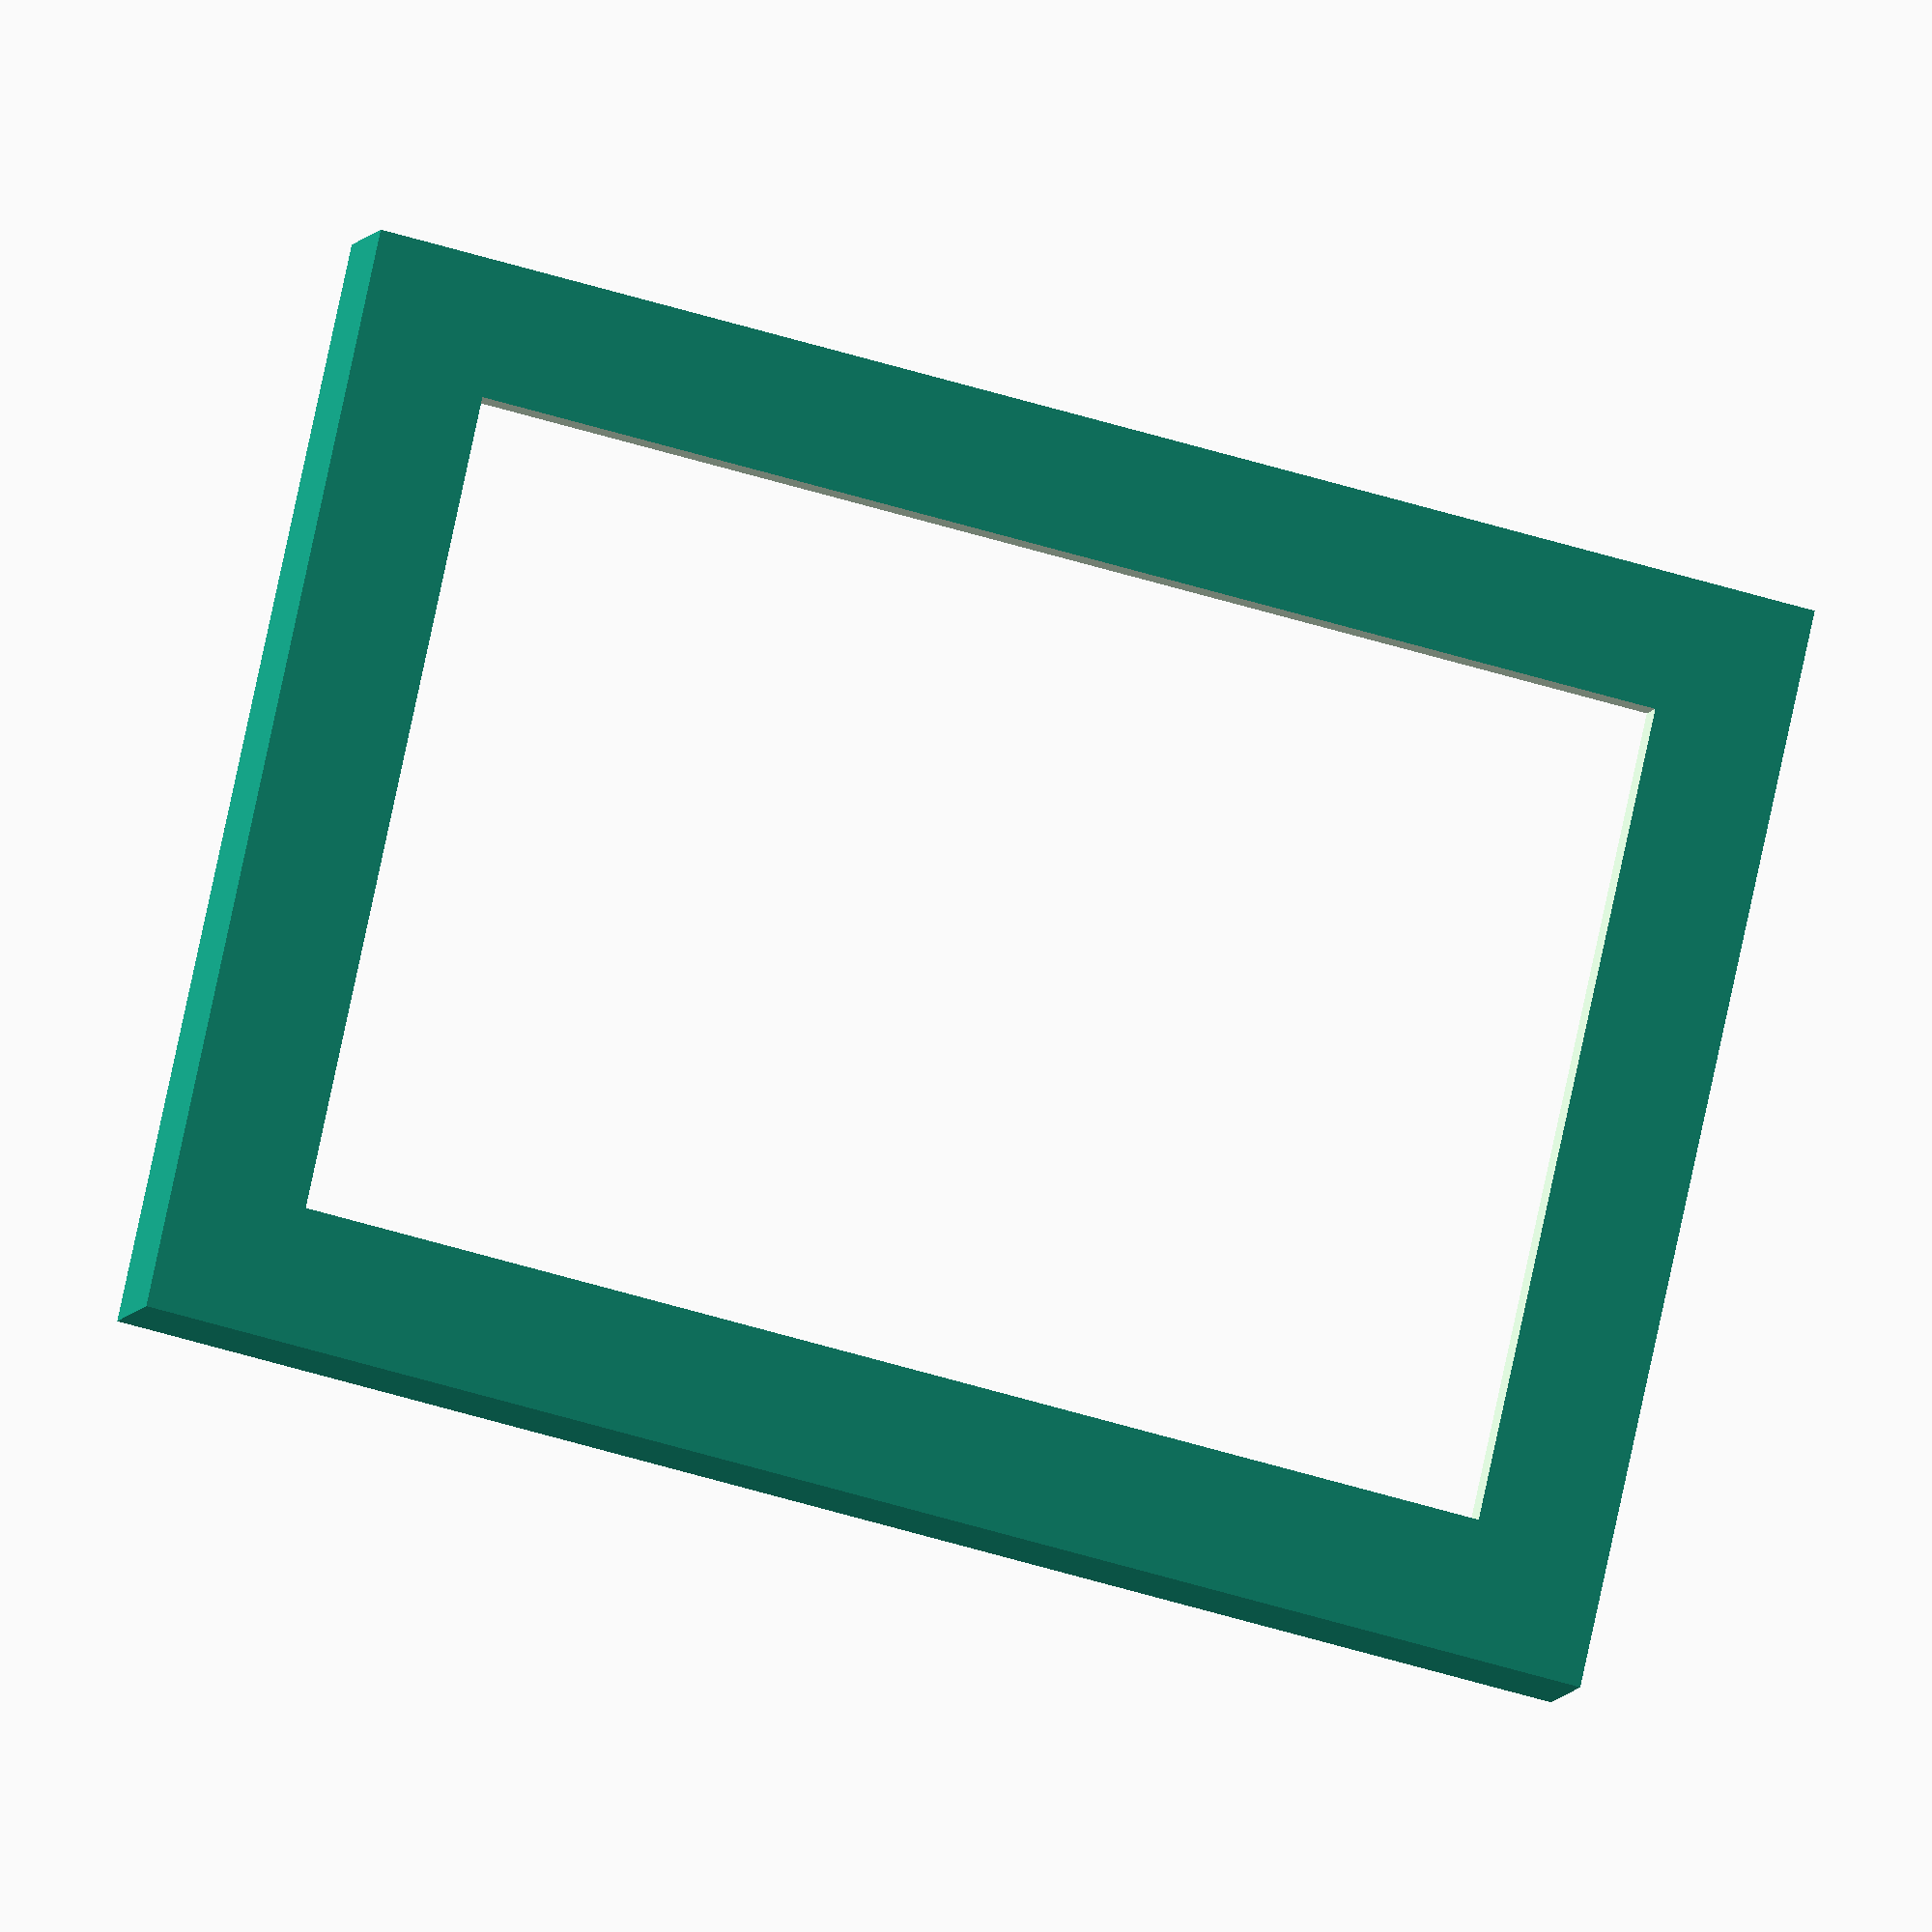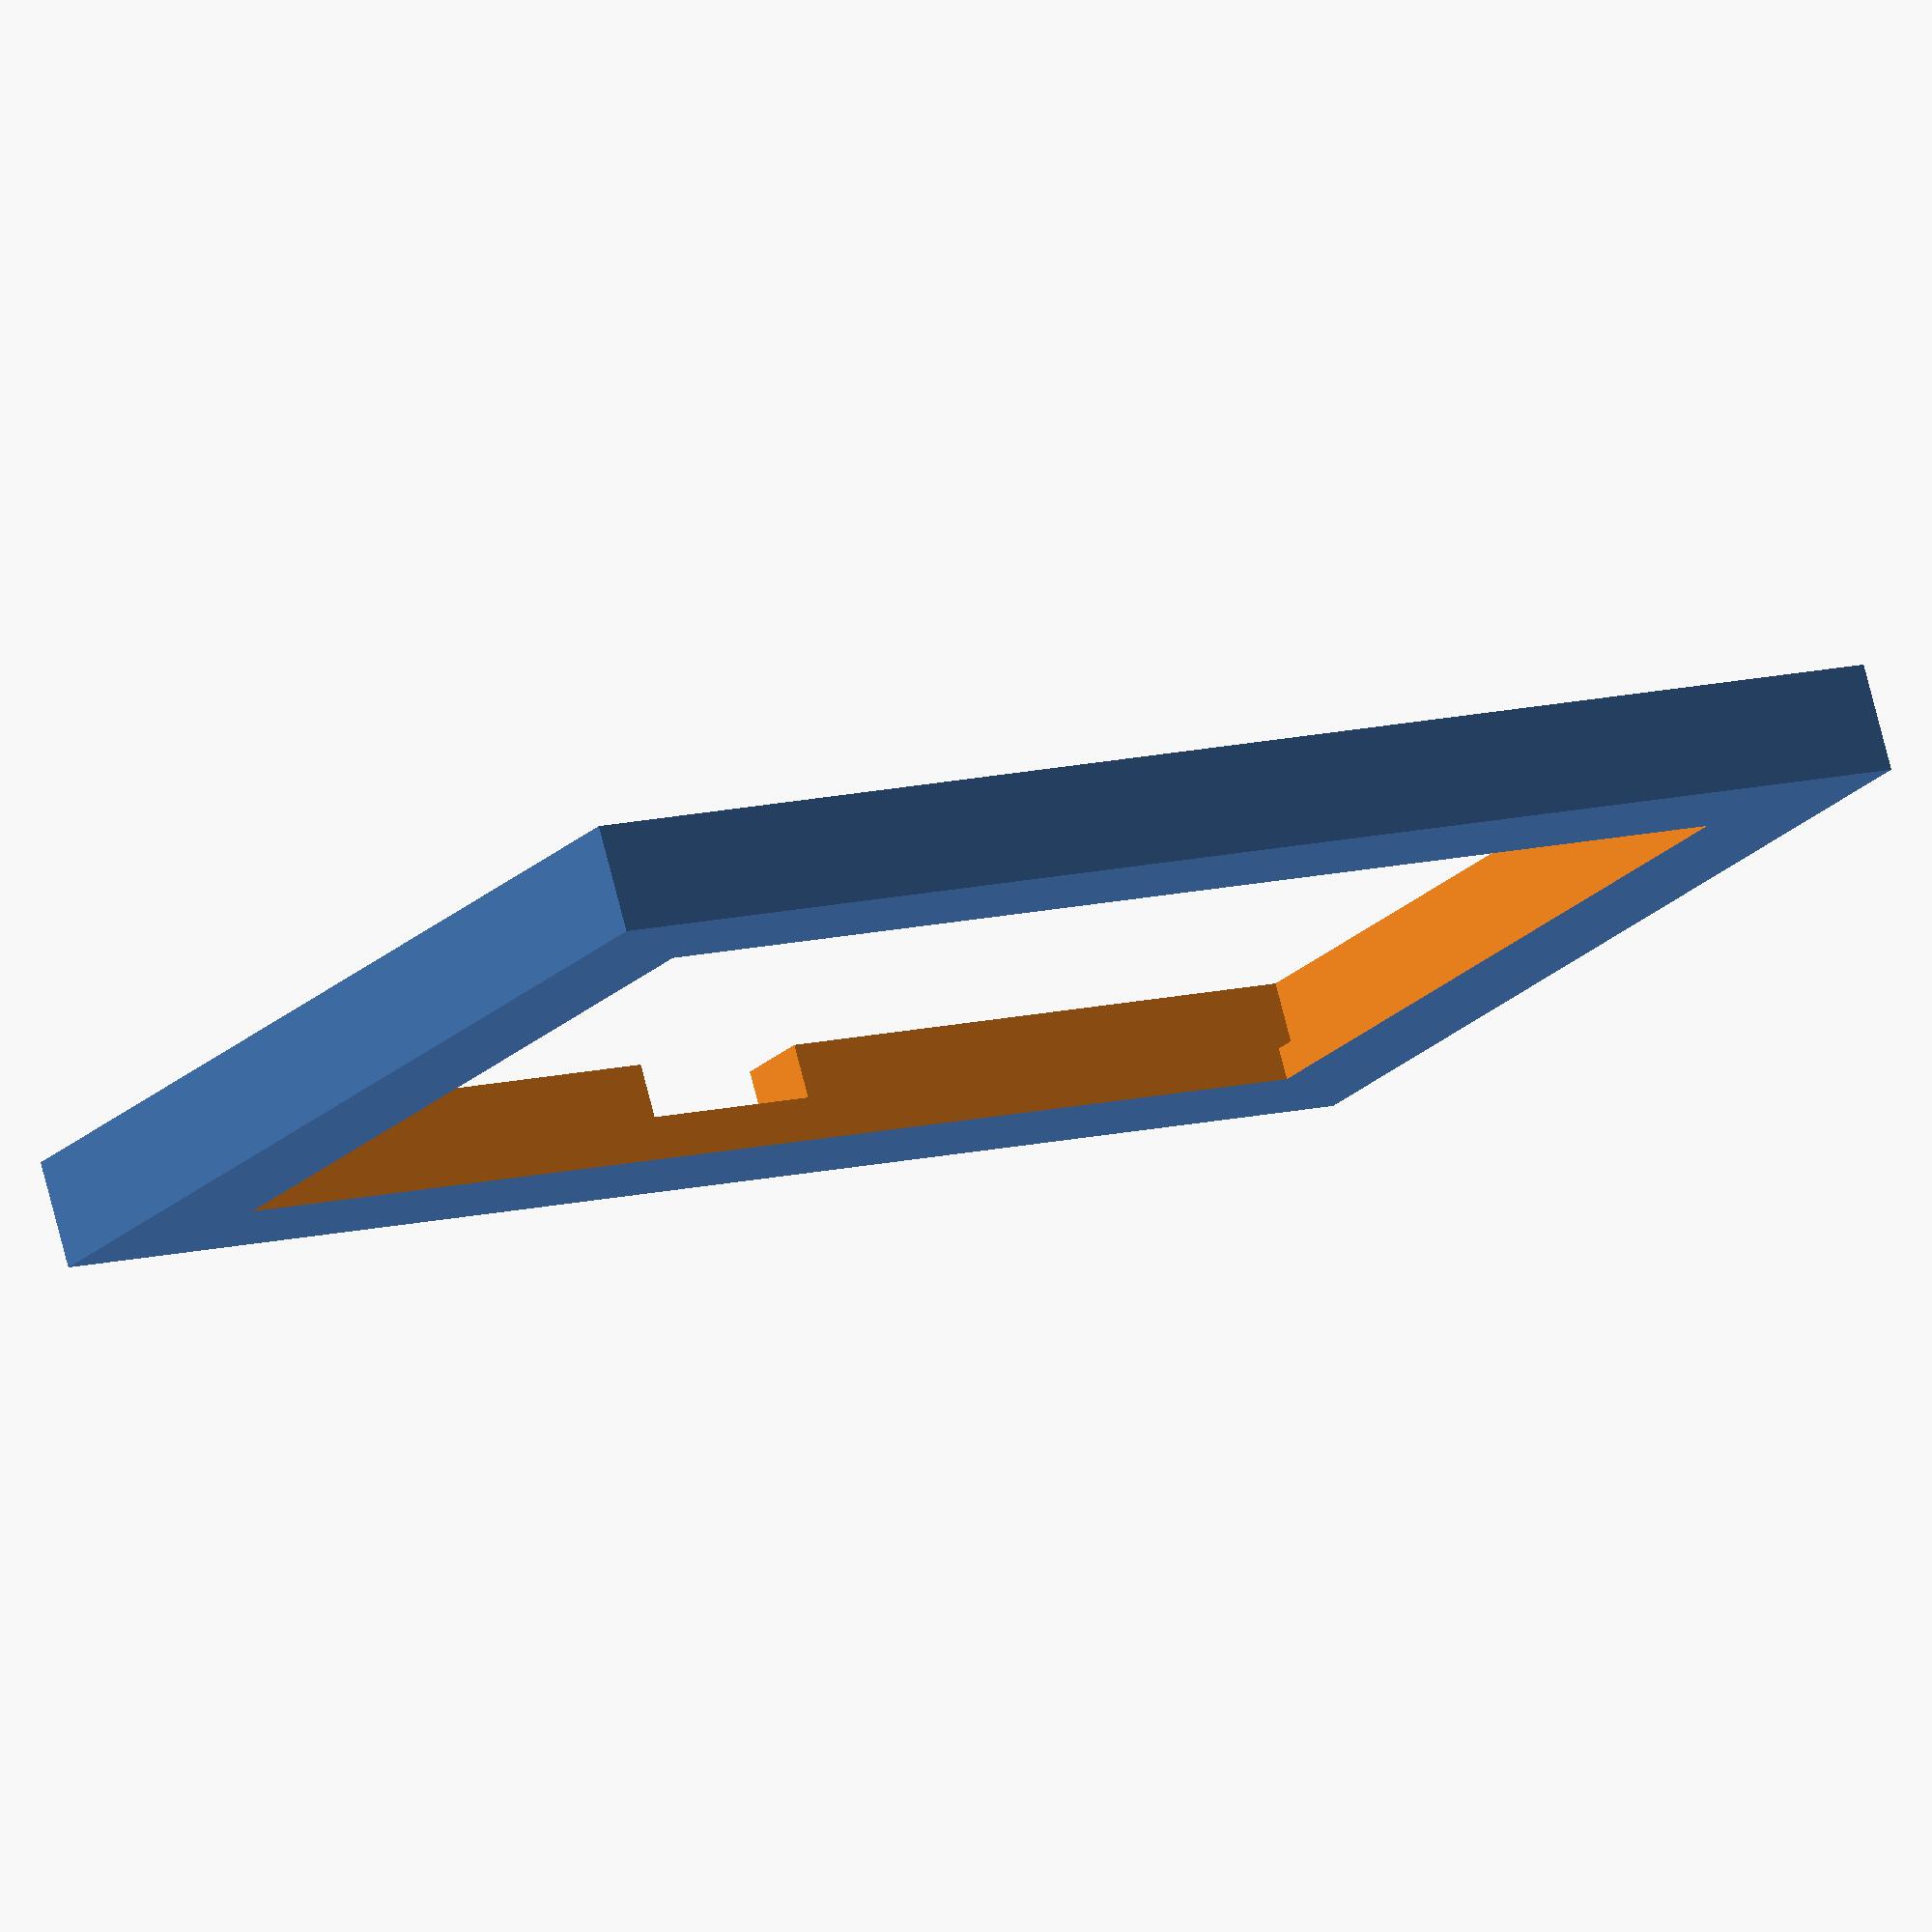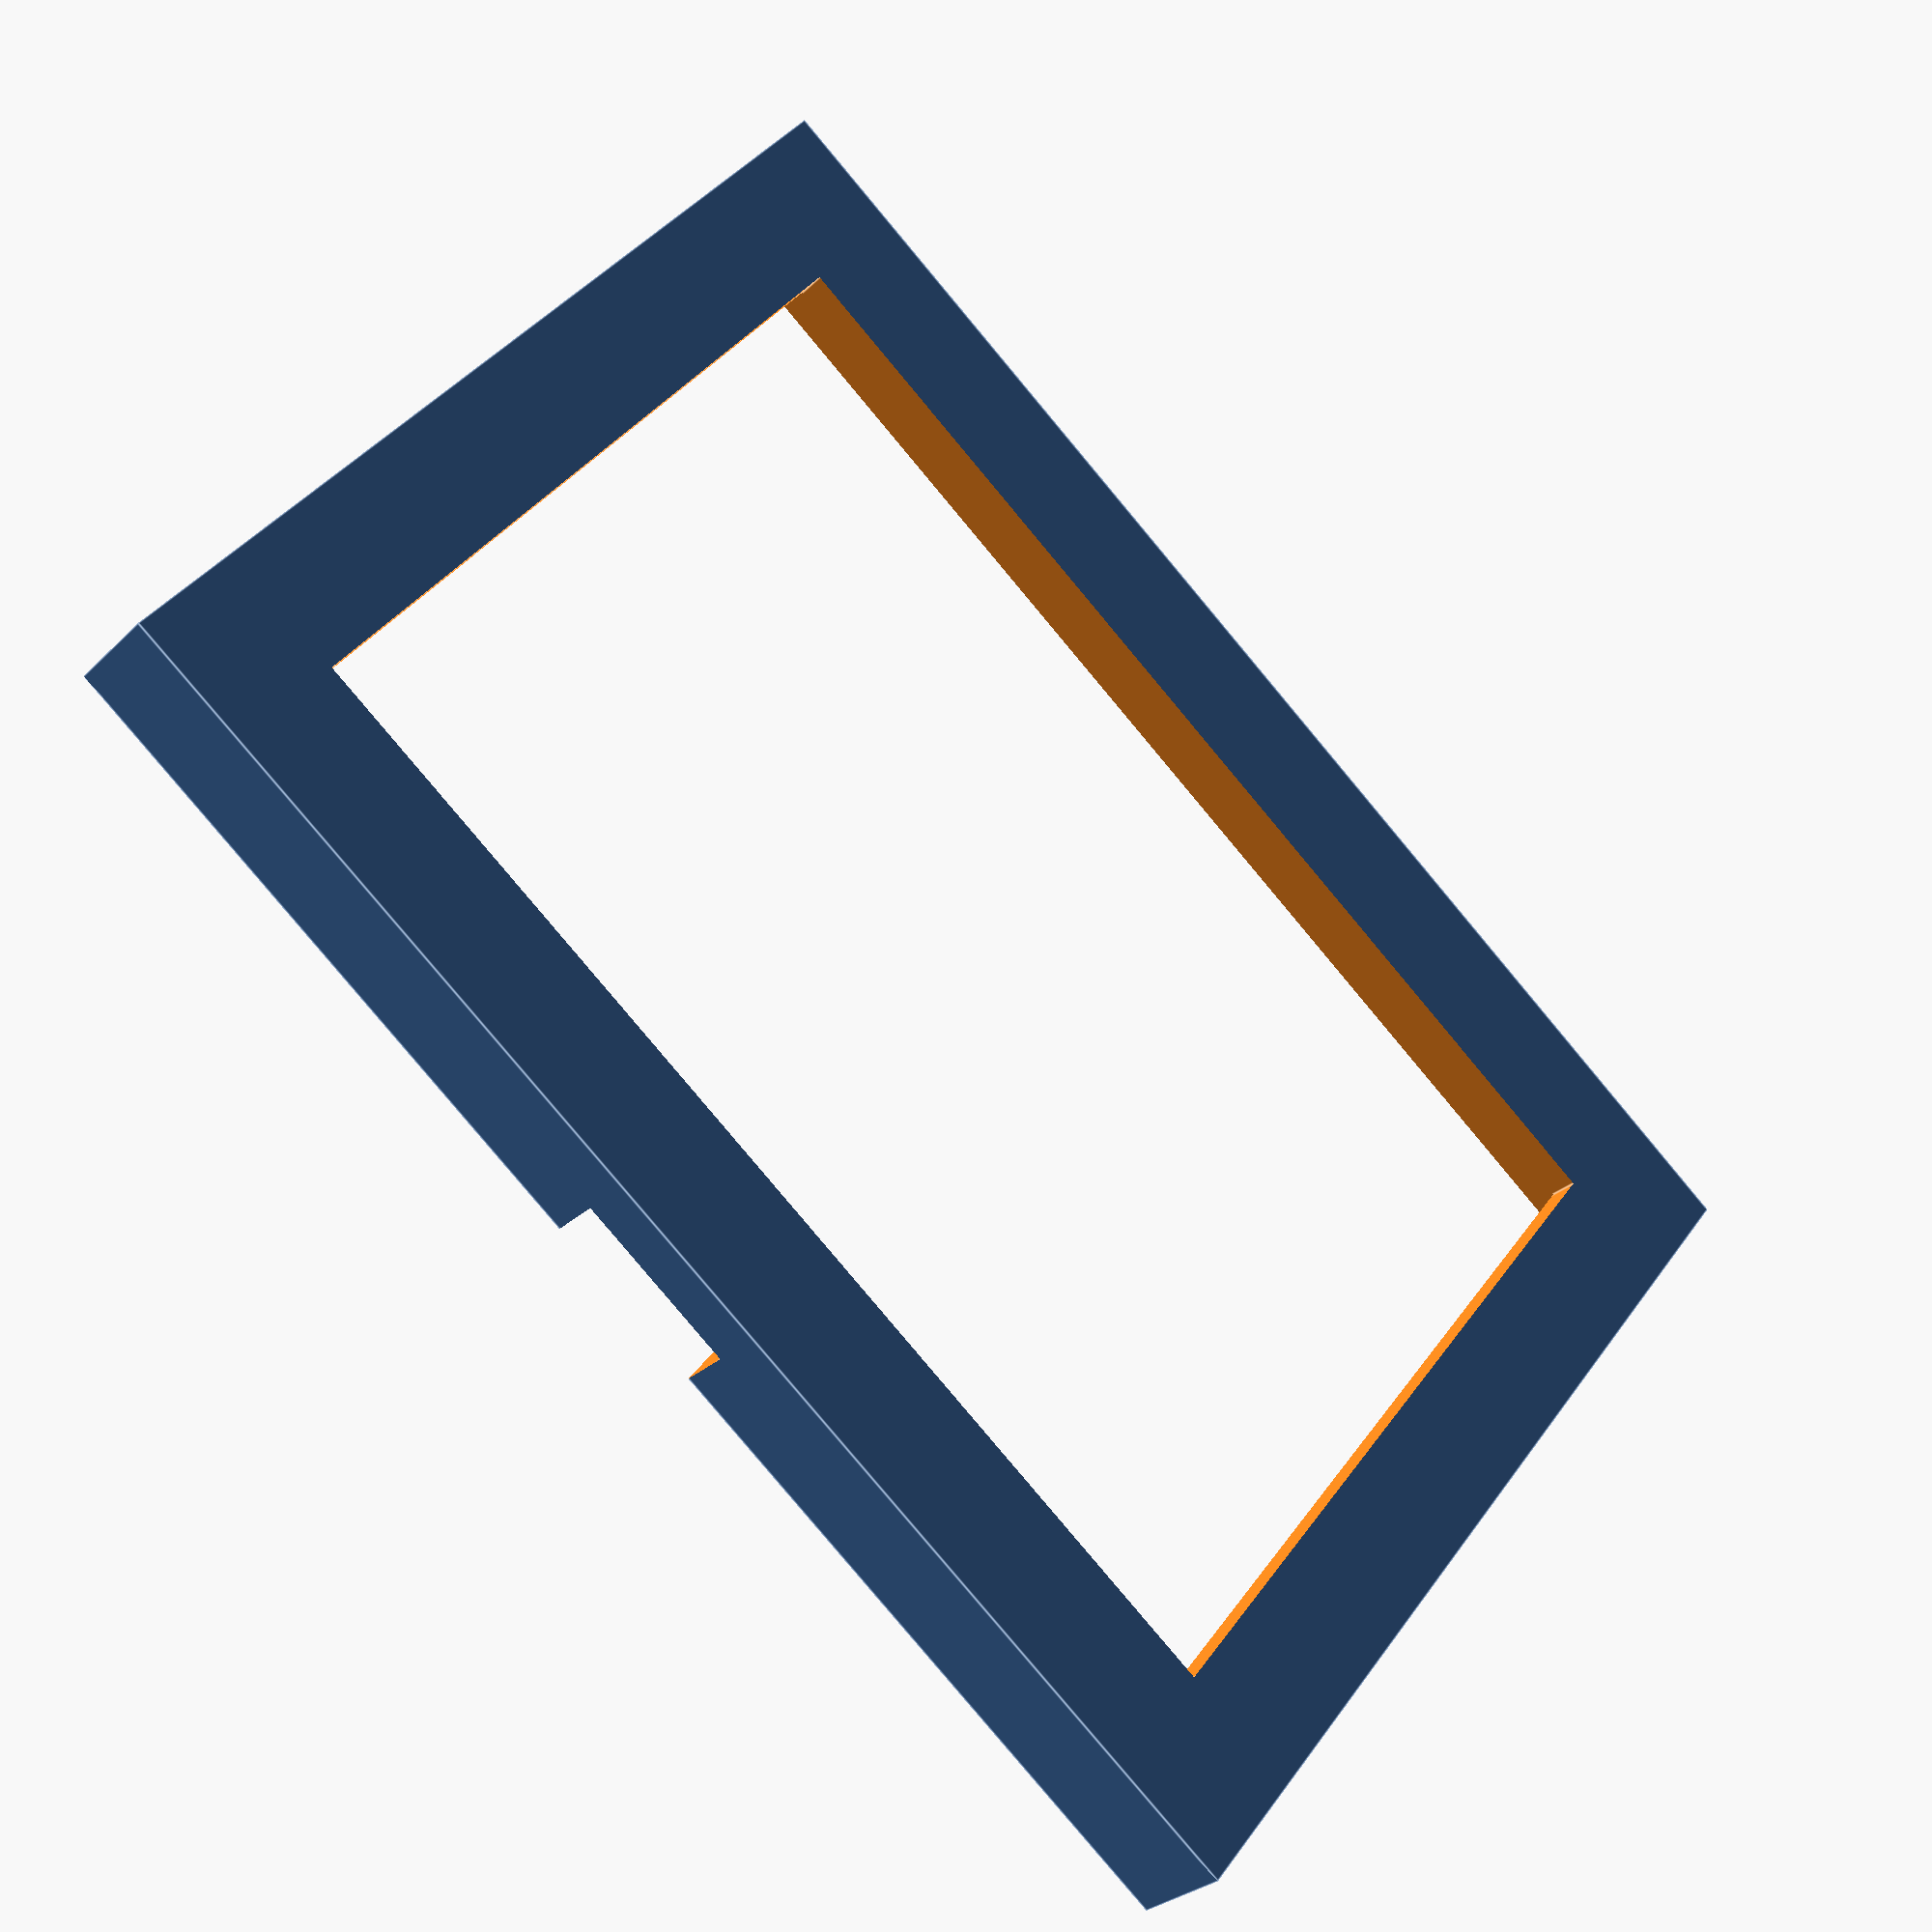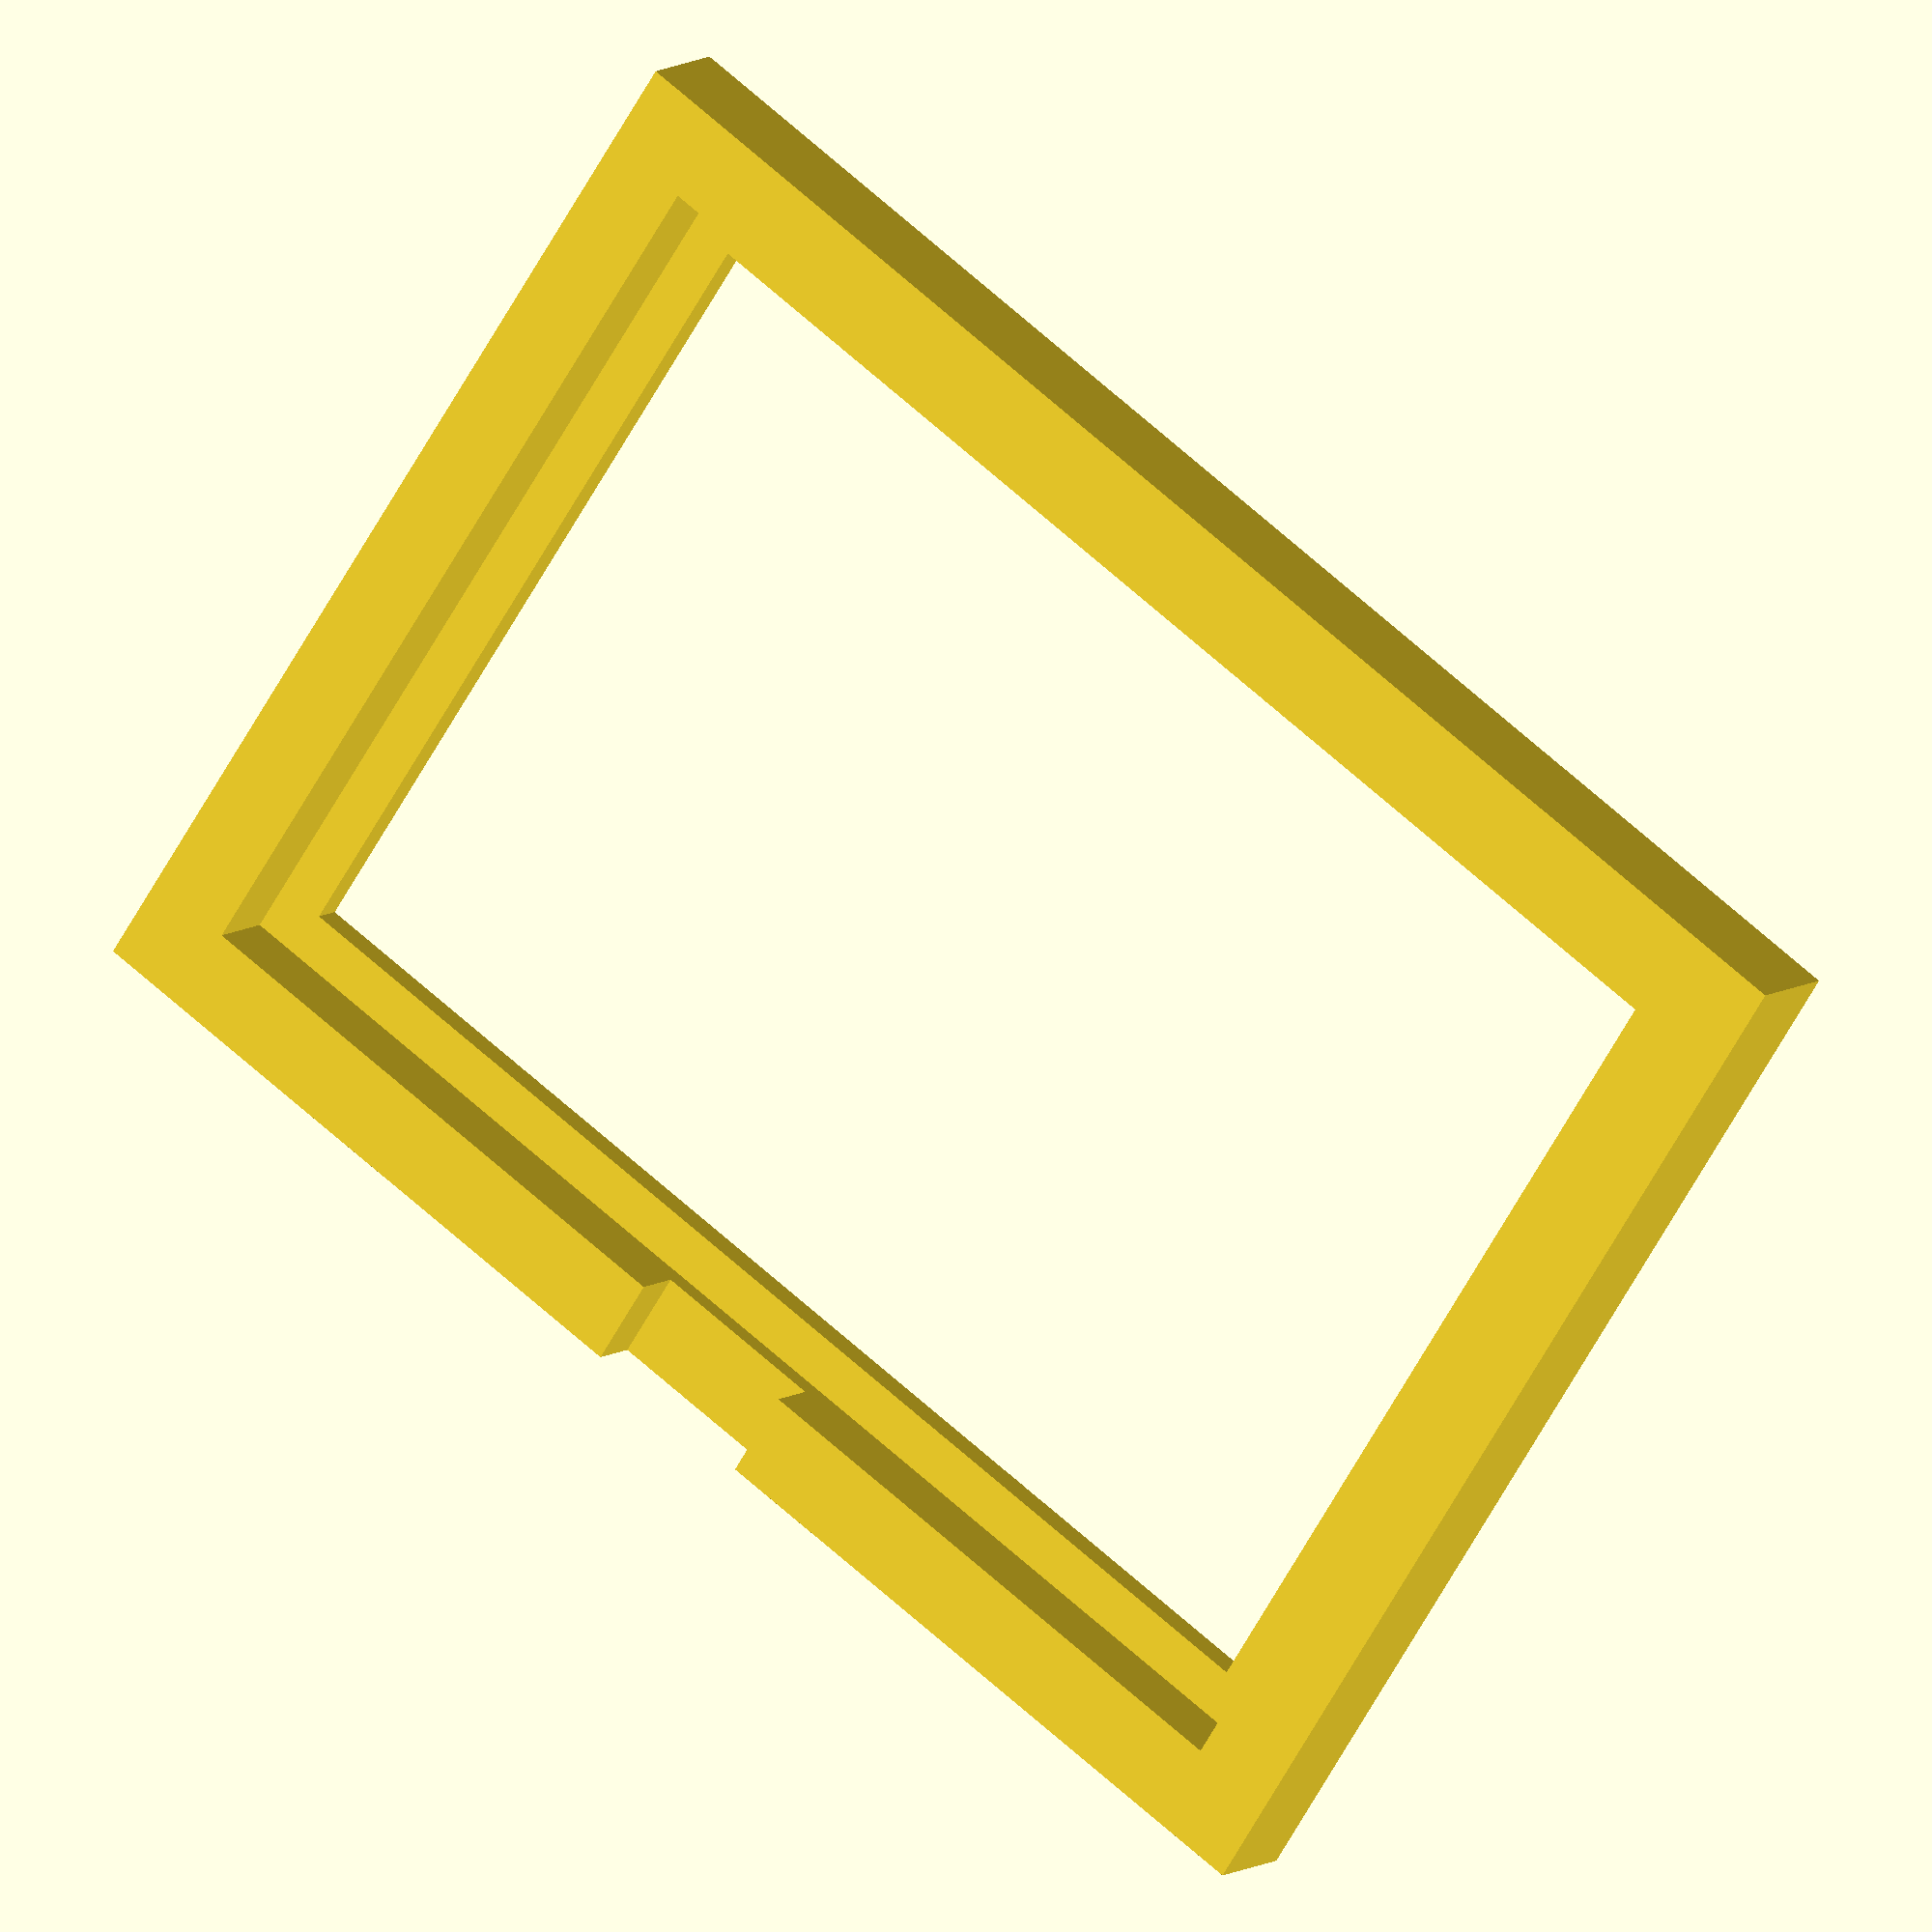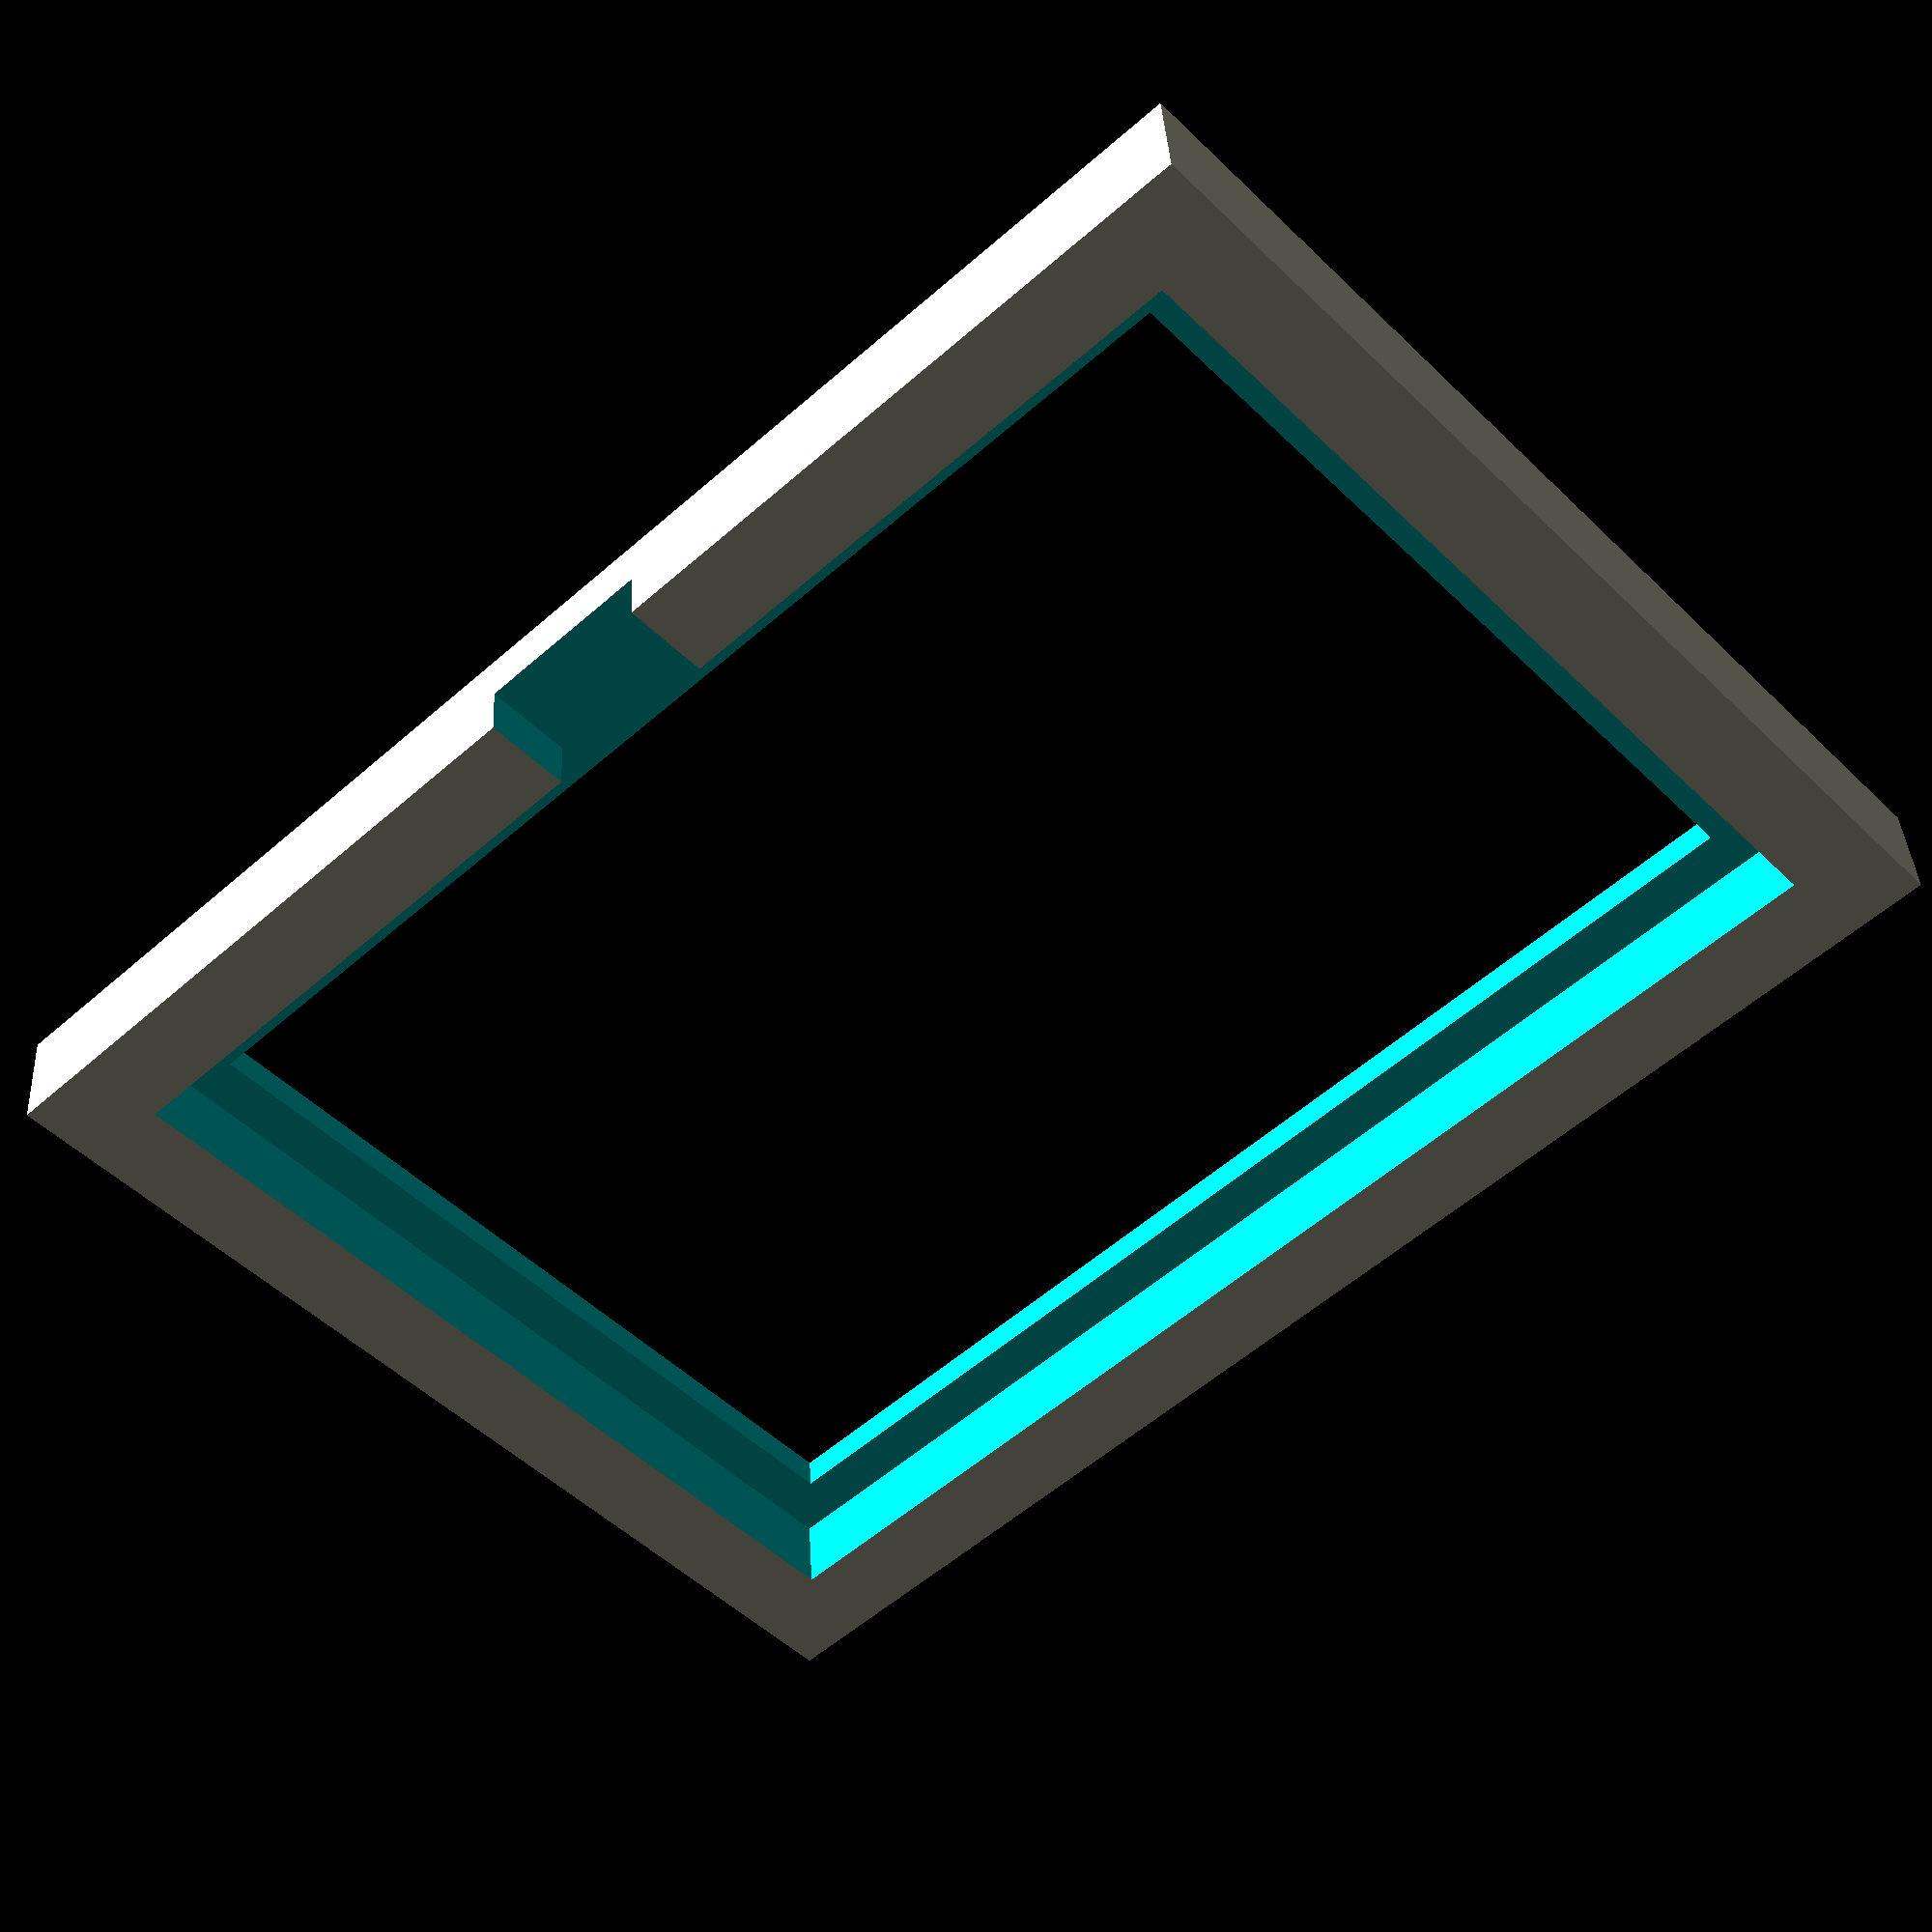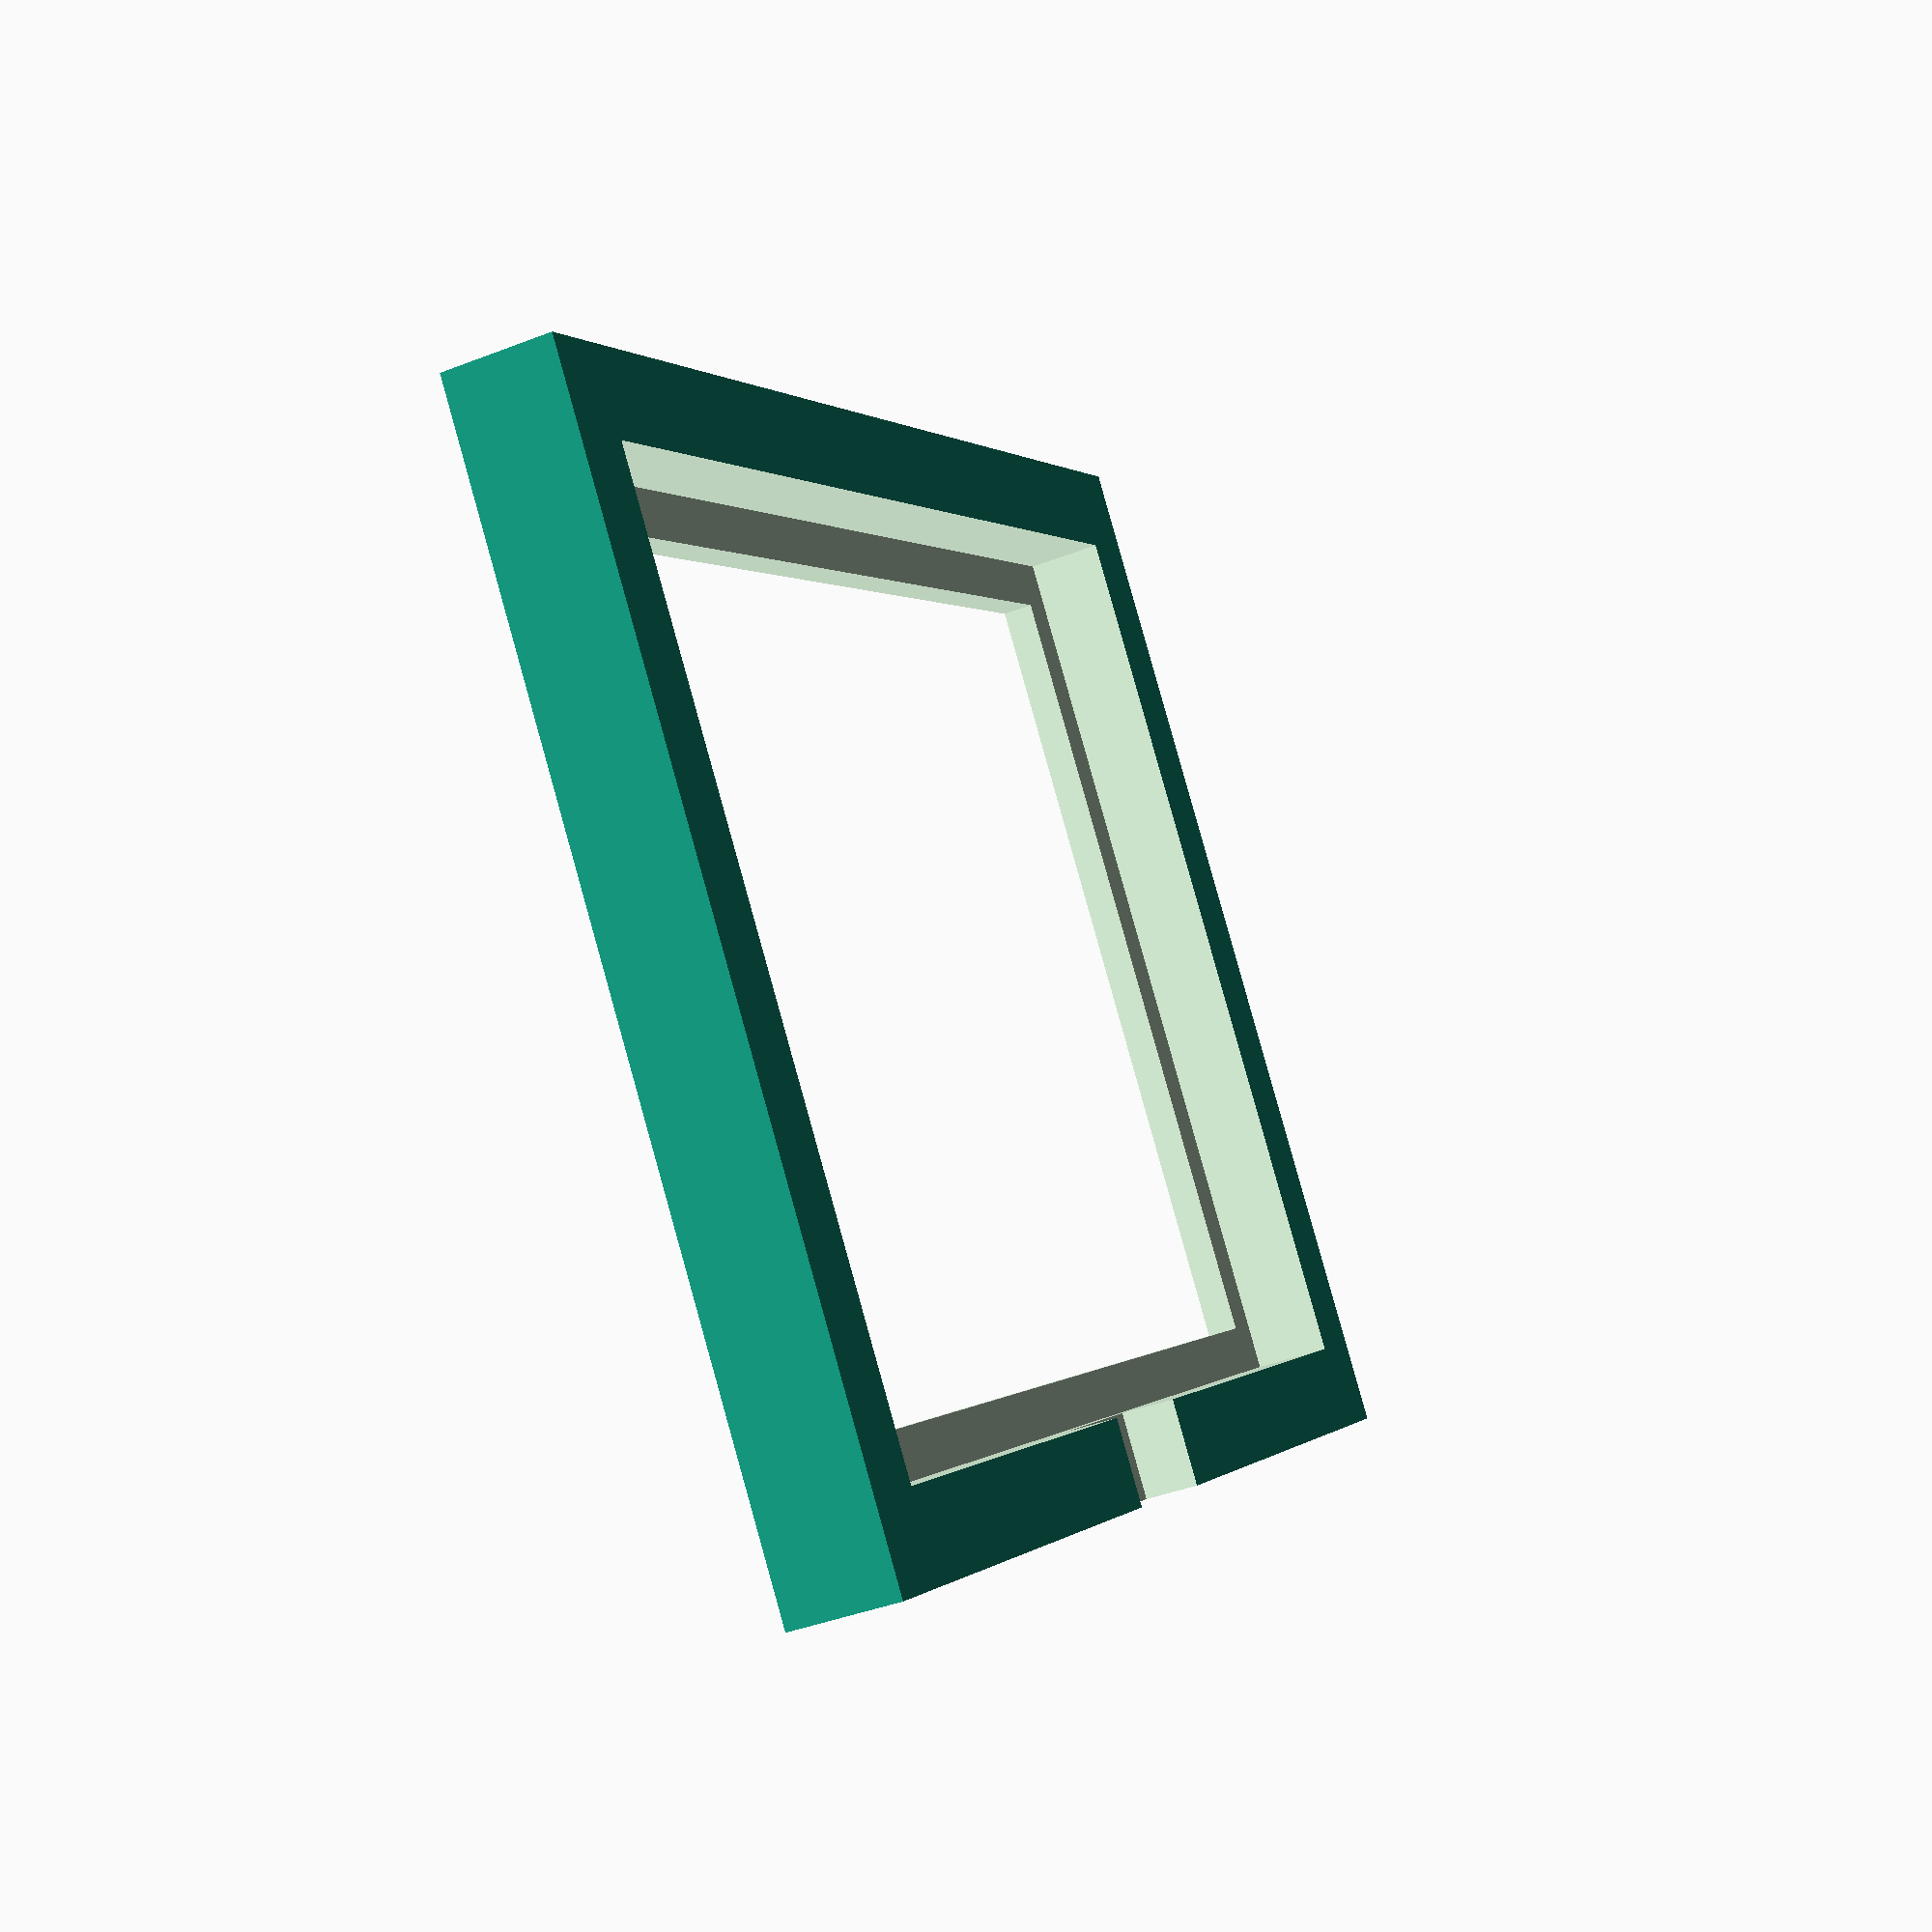
<openscad>
//*************************************//
//
//
//
//
//all units in mm.
//CC BY 4.0
//AM Chagas 20180516
//*************************************//

//variables
holed=6;
tol=0.15;
dist2hol = 42.42;//47.15-holed/2;
basethick=20;

dichx=25.4;
dichy=1;
dichz=36.2;
framey=3;

module mount_poles(){
//pole1
translate([dist2hol/2,0,0]){
cylinder(d=holed-tol,h=basethick,center=true,$fn=360);
}//translate
//pole2
translate([-dist2hol/2,0,0]){
cylinder(d=holed-tol,h=basethick,center=true,$fn=360);
}//translate
}//module

module main_holder(){
//dichr place

difference(){
cube([dist2hol+holed-tol,holed-tol+5,40],center=true);

translate([0,0,8]){
    cube([dichz+1,holed-tol+5,40],center=true);

 }//translate
translate([0,0,1.1]){
    rotate([0,90,0]){
        dich_frame1(dx=dichx+5+2*tol,dy=dichy+2+2*tol,dz=dichz+5+2*tol);
    }//rotate
}//translate
translate([0,0,8]){
    rotate([0,90,0]){
        dich_frame1(dx=dichx+5+2*tol,dy=dichy+2+2*tol,dz=dichz+5+2*tol);
    }//rotate
}//translate
}//difference
translate([0,0,-22]){
    cube([dist2hol+holed-tol,holed-tol+5,5],center=true);
}//translate
}//module

//translate([0,0,(basethick+15)/2]){
//main_holder();
//}

module dich_frame1(dx=dichx+5,dy=dichy+2,dz=dichz+5){
difference(){    
cube([dx,dy,dz],center=true);
translate([0,0.5,0]){
    cube([dx-5+tol,dy-0.9+tol,dz-5+tol],center=true);
    }//translate

cube([dx-7.5,dy+1,dz-7.5],center=true);


//translate([(dx-5)/2,1,0]){
//cube([10,dy-0,5],center=true);
//}//translate

translate([-(dx-5)/2,1,0]){
cube([10,dy-1,5],center=true);
}//translate

}//difference
}//module



//union(){

//main_holder();
/*translate([0,5,]){
rotate([0,90,0]){
dich_frame1();
}
}
*/
//translate([0,0,-dichz/2-5]){
//mount_poles();

//}
//}

dich_frame1();
</openscad>
<views>
elev=228.3 azim=231.5 roll=289.6 proj=o view=wireframe
elev=349.0 azim=333.3 roll=56.2 proj=o view=wireframe
elev=262.4 azim=131.6 roll=140.1 proj=p view=edges
elev=117.5 azim=134.9 roll=226.8 proj=o view=solid
elev=235.1 azim=4.6 roll=47.1 proj=p view=solid
elev=359.2 azim=286.6 roll=199.5 proj=p view=wireframe
</views>
